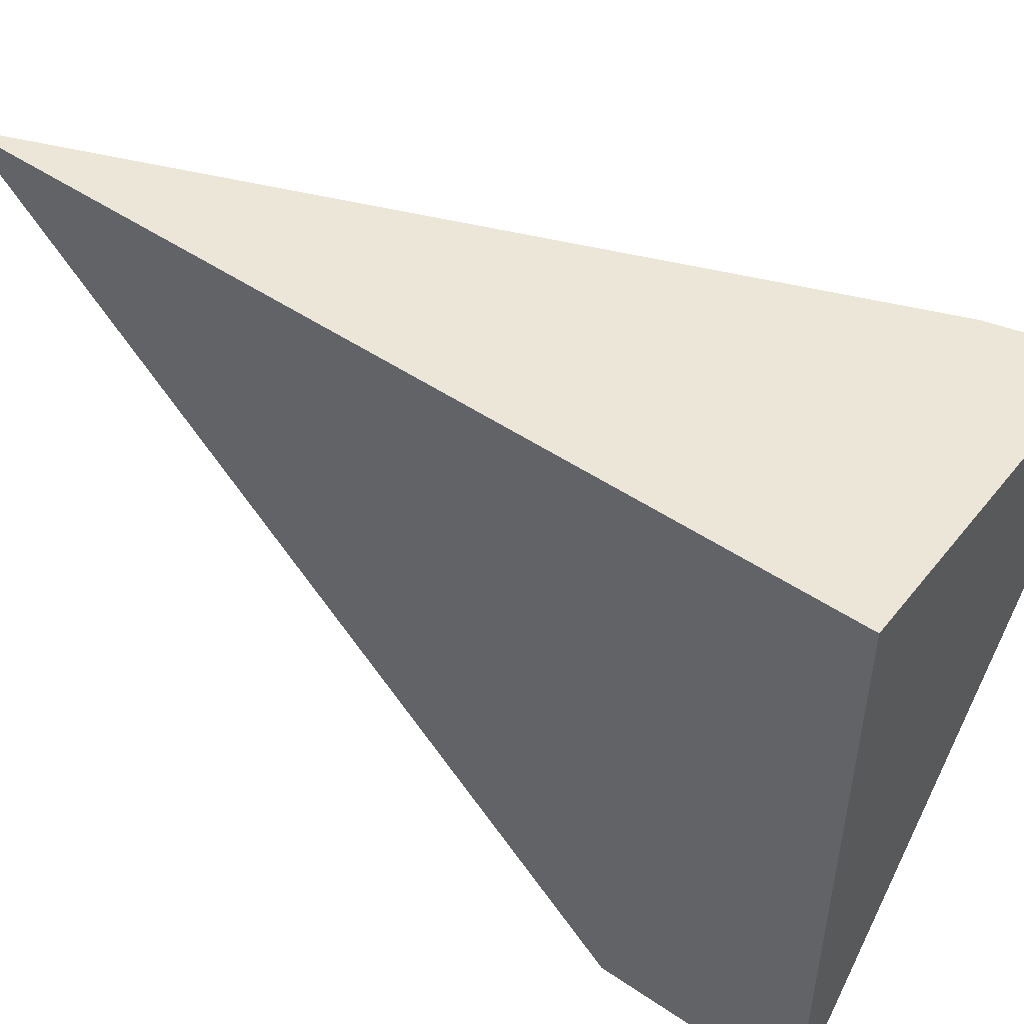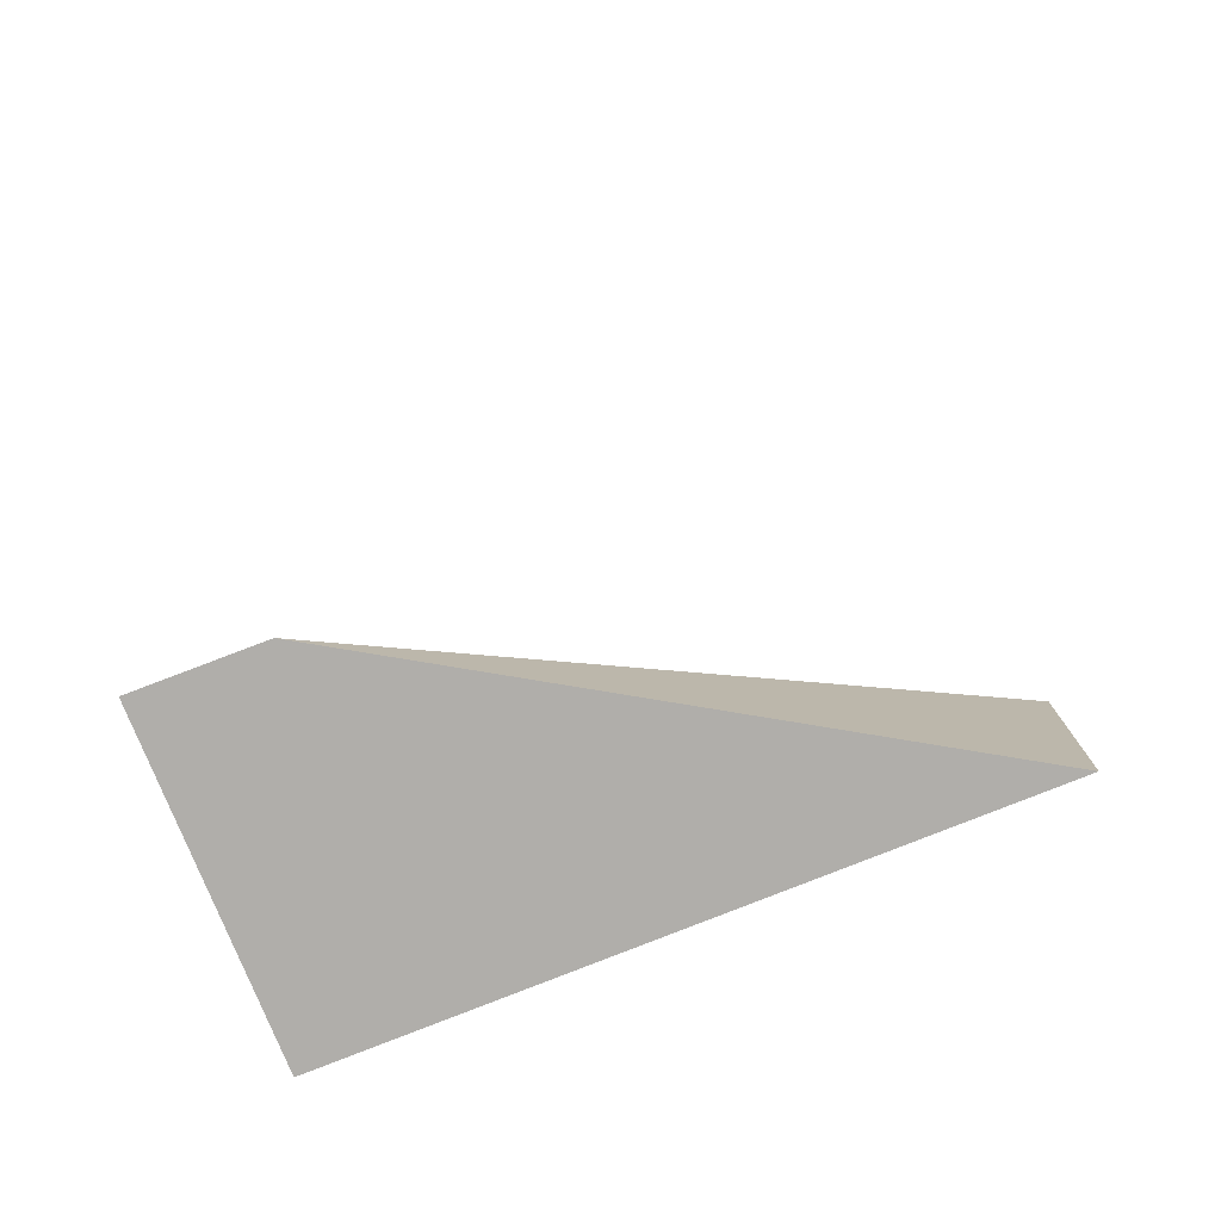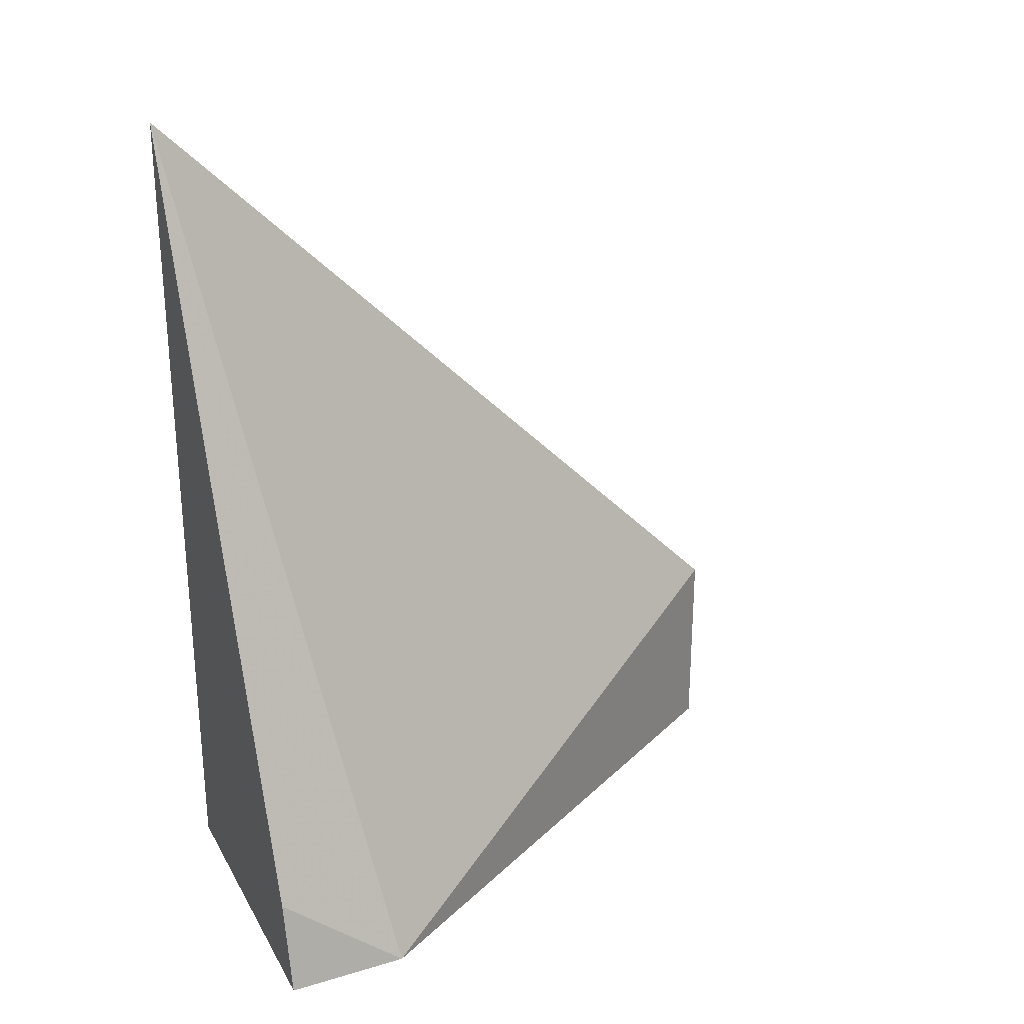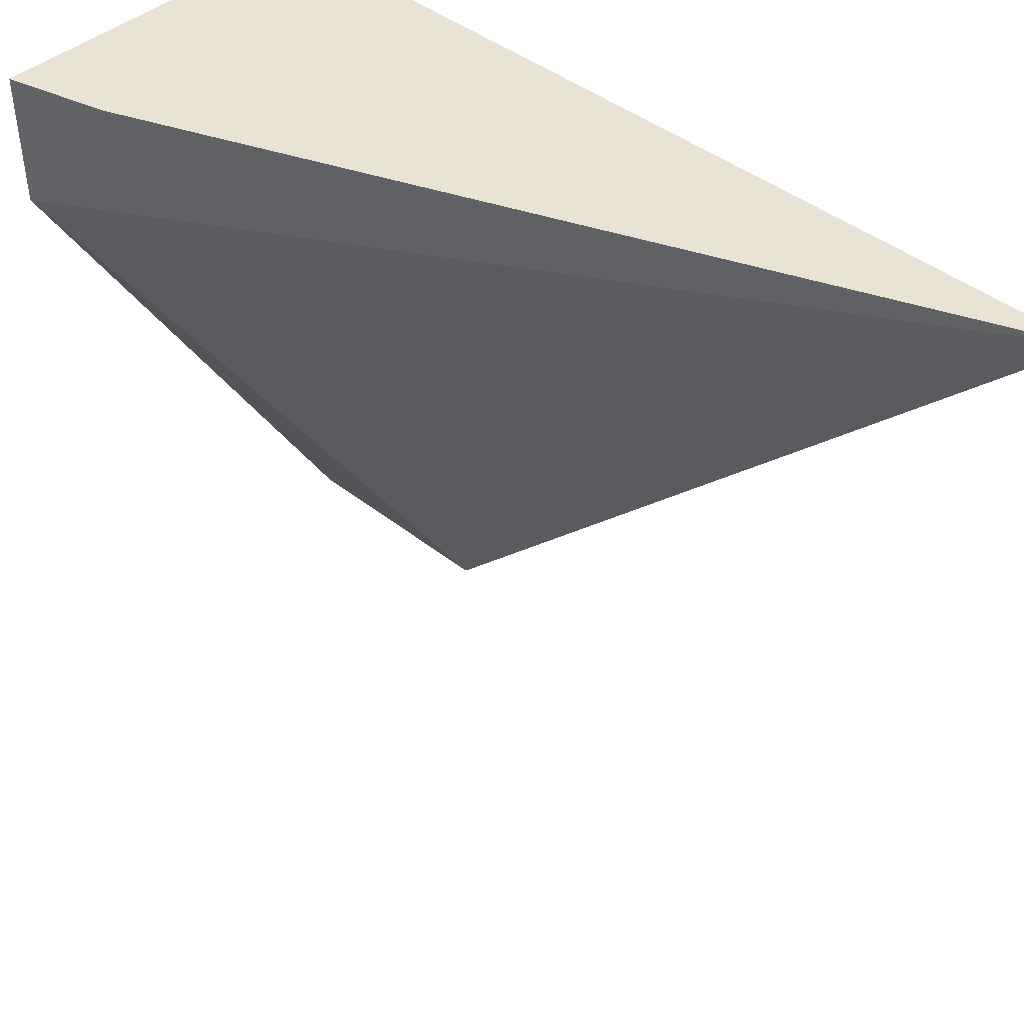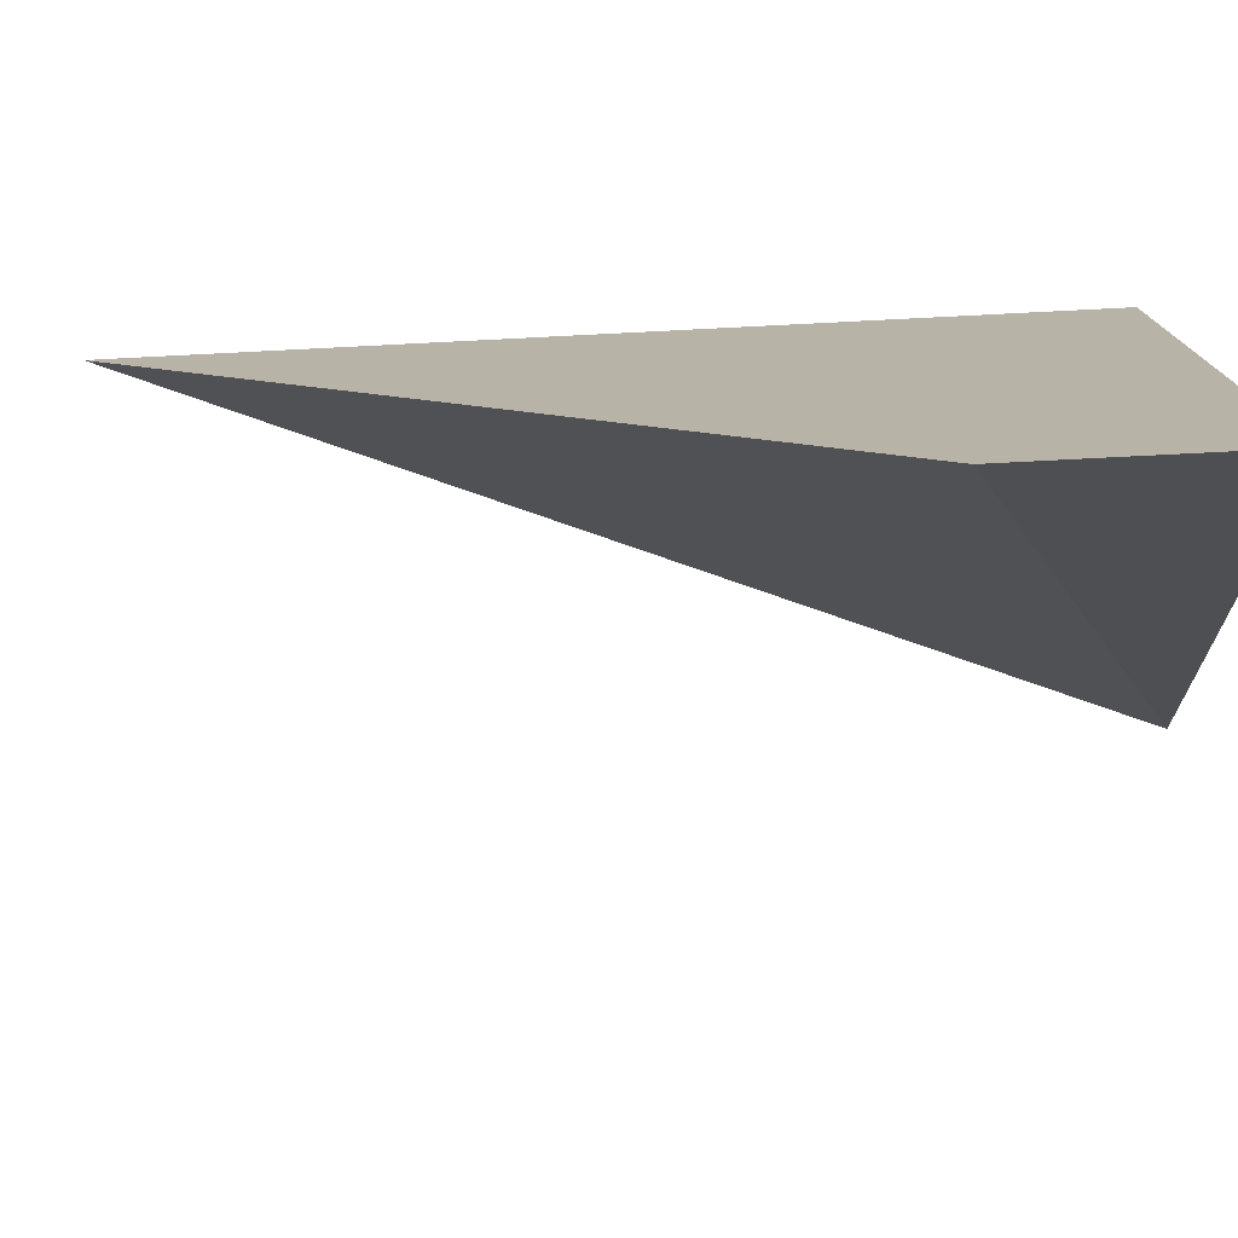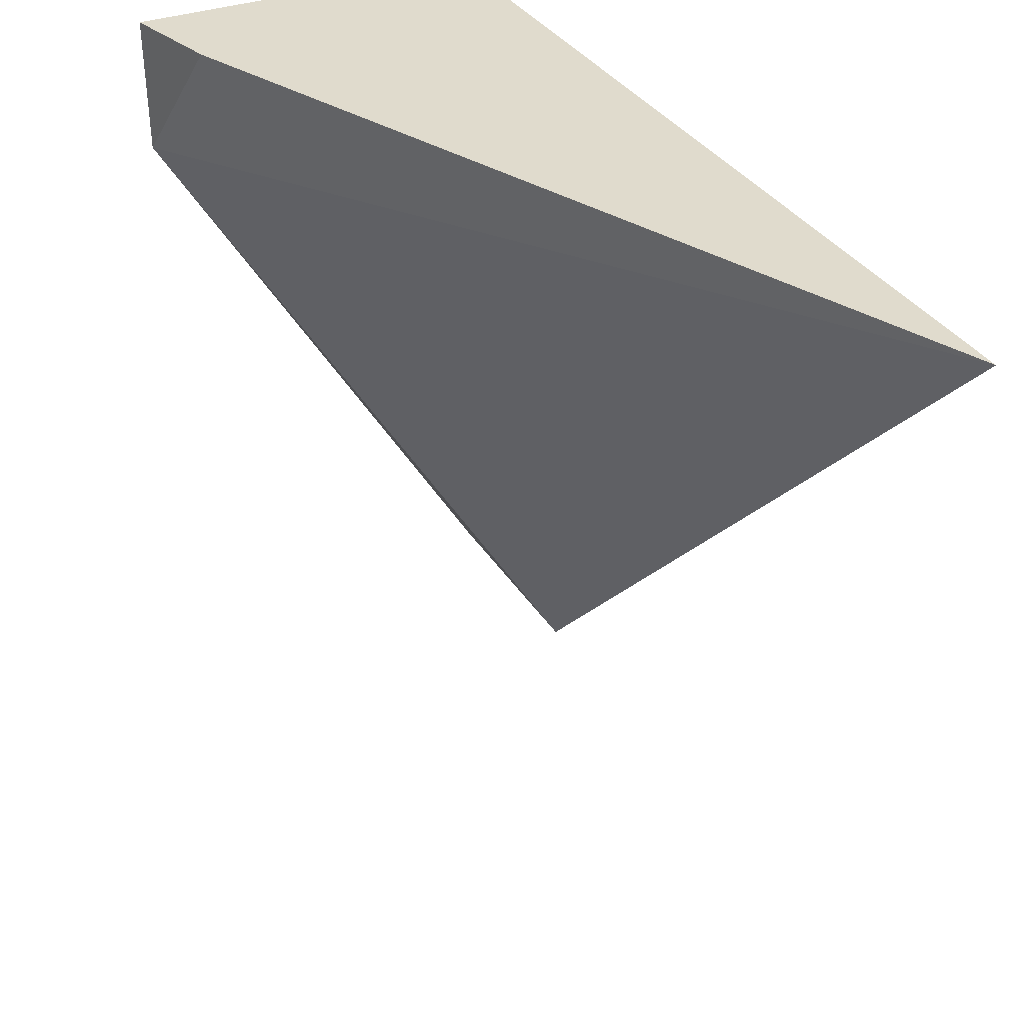
<metadata>
{"format":"obj","ext":"obj","renderer":"f3d","projection":"perspective","resolution":1024,"background":"white","views":[{"elev":49.4,"azim":-53.2,"up":"+Z"},{"elev":-77.7,"azim":111.9,"up":"+Y"},{"elev":26.6,"azim":66.1,"up":"+Y"},{"elev":42.0,"azim":133.9,"up":"+Z"},{"elev":-76.7,"azim":-87.1,"up":"+Z"},{"elev":33.2,"azim":153.4,"up":"+Z"}]}
</metadata>
<code>
v -0.7551 -0.07791 0.2724
v -0.7551 -0.07791 0.2146
v -0.7264 -0.07791 0.2724
v -0.7551 -0.001648 0.2724
v -0.7265 -0.07791 0.2614
v -0.7551 -0.05952 0.2146
v -0.7285 -0.06954 0.2724
v -0.7551 -0.02077 0.2533
f 2 6 5
f 4 5 8
f 4 7 5
f 3 5 7
f 5 6 8
f 1 6 2
f 1 4 8
f 1 7 4
f 1 3 7
f 1 5 3
f 1 2 5
f 1 8 6

</code>
